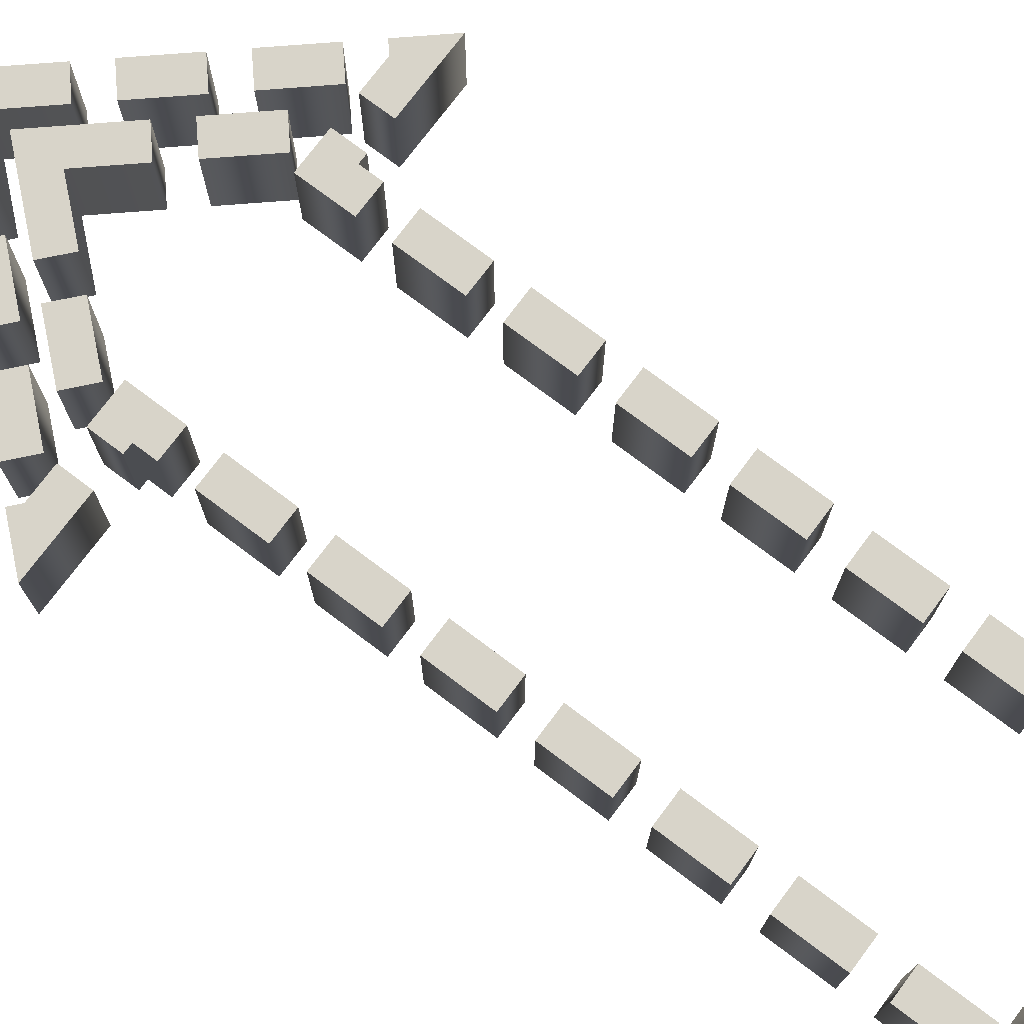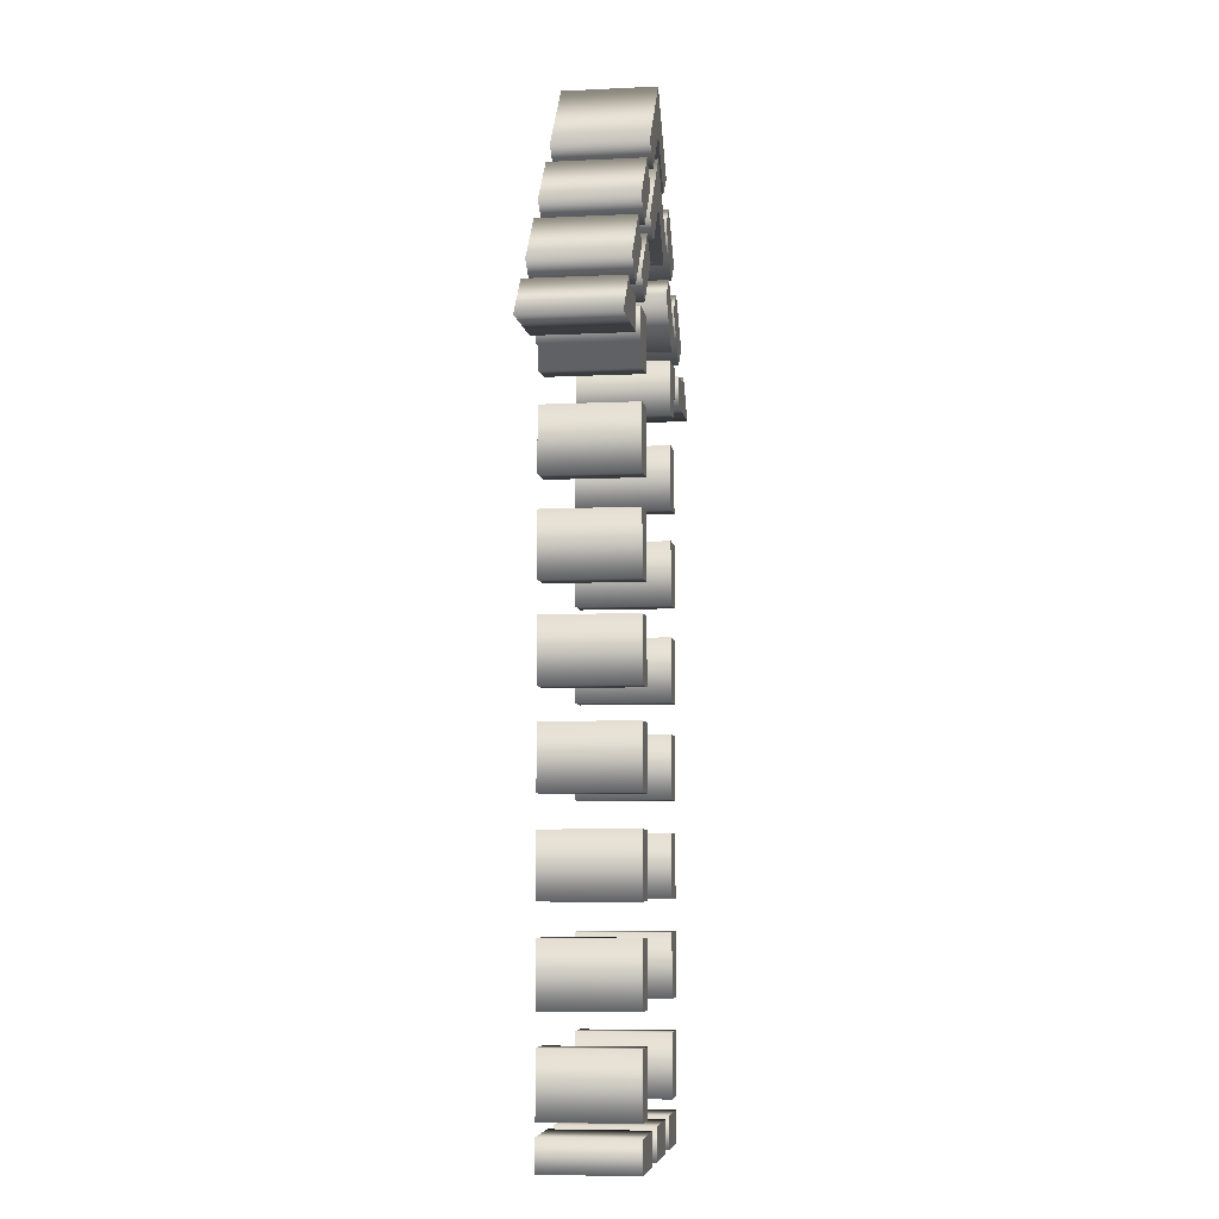
<metadata>
{"format":"obj","ext":"obj","renderer":"f3d","projection":"perspective","resolution":1024,"background":"white","views":[{"elev":75.5,"azim":-53.1,"up":"+Z"},{"elev":-6.4,"azim":-81.8,"up":"+Y"}]}
</metadata>
<code>
o SM_CM_-_Dotted_Ground_Main_Attack
v -0.08982 0.07085 0.01725
v -0.07336 0.0824 0.01725
v -0.07692 0.08554 0.01725
v -0.06073 0.0824 0.01725
v -0.06073 0.07085 0.01725
v -0.06928 0.09421 0.01725
v -0.04534 0.1039 0.01725
v -0.05402 0.1116 0.01725
v -0.0464 0.09406 0.01725
v -0.02247 0.1038 0.01725
v -0.03113 0.1114 0.01725
v -0.06061 0.08659 0.01725
v -0.03772 0.08644 0.01725
v -0.04918 0.07085 0.01725
v -0.03399 0.08239 0.01725
v -0.04918 0.08239 0.01725
v -0.04554 0.07085 0.01725
v -0.03399 0.06294 0.01725
v -0.04554 0.06294 0.01725
v -0.0235 0.1462 0.01725
v -8.7e-05 0.1553 0.01725
v -8.7e-05 0.1728 0.01725
v 0.02333 0.1462 0.01725
v -0.01482 0.1386 0.01725
v 0.01464 0.1386 0.01725
v -0.0235 0.1201 0.01725
v -8.7e-05 0.1292 0.01725
v -8.7e-05 0.1467 0.01725
v 0.02333 0.1201 0.01725
v -0.0464 0.1202 0.01725
v -0.02247 0.1299 0.01725
v -0.03113 0.1376 0.01725
v 0.02229 0.1299 0.01725
v 0.0462 0.1202 0.01725
v 0.03095 0.1375 0.01725
v -0.03772 0.1126 0.01725
v 0.03754 0.1126 0.01725
v -0.01482 0.1125 0.01725
v 0.01464 0.1124 0.01725
v -0.04554 -0.1958 0.01725
v -0.02165 -0.1843 0.01725
v -0.04554 -0.1843 0.01725
v -0.02165 -0.1958 0.01725
v -0.04554 -0.1796 0.01725
v -0.03399 -0.1565 0.01725
v -0.04554 -0.1565 0.01725
v -0.03399 -0.1796 0.01725
v -0.04554 -0.145 0.01725
v -0.03399 -0.1219 0.01725
v -0.04554 -0.1219 0.01725
v -0.03399 -0.145 0.01725
v -0.04554 -0.1103 0.01725
v -0.03399 -0.08721 0.01725
v -0.04554 -0.08721 0.01725
v -0.03399 -0.1103 0.01725
v -0.04554 -0.07566 0.01725
v -0.03399 -0.05257 0.01725
v -0.04554 -0.05257 0.01725
v -0.03399 -0.07566 0.01725
v -0.04554 -0.04102 0.01725
v -0.03399 -0.01792 0.01725
v -0.04554 -0.01792 0.01725
v -0.03399 -0.04102 0.01725
v -0.04554 -0.006363 0.01725
v -0.03399 0.01673 0.01725
v -0.04554 0.01673 0.01725
v -0.03399 -0.006363 0.01725
v -0.04554 0.02829 0.01725
v -0.03399 0.05138 0.01725
v -0.04554 0.05138 0.01725
v -0.03399 0.02829 0.01725
v -0.0101 -0.1958 0.01725
v 0.013 -0.1843 0.01725
v -0.0101 -0.1843 0.01725
v 0.013 -0.1958 0.01725
v 0.04516 0.1039 0.01725
v 0.06909 0.09418 0.01725
v 0.05384 0.1115 0.01725
v 0.02229 0.1038 0.01725
v 0.0462 0.09403 0.01725
v 0.03095 0.1114 0.01725
v 0.06043 0.08656 0.01725
v 0.03754 0.08641 0.01725
v 0.02455 -0.1958 0.01725
v 0.04535 -0.1843 0.01725
v 0.02455 -0.1843 0.01725
v 0.04535 -0.1958 0.01725
v 0.03379 -0.1796 0.01725
v 0.04535 -0.1565 0.01725
v 0.03379 -0.1565 0.01725
v 0.04535 -0.1796 0.01725
v 0.03379 -0.145 0.01725
v 0.04535 -0.1219 0.01725
v 0.03379 -0.1219 0.01725
v 0.04535 -0.145 0.01725
v 0.03379 -0.1103 0.01725
v 0.04535 -0.08724 0.01725
v 0.03379 -0.08724 0.01725
v 0.04535 -0.1103 0.01725
v 0.03379 -0.07569 0.01725
v 0.04535 -0.0526 0.01725
v 0.03379 -0.0526 0.01725
v 0.04535 -0.07569 0.01725
v 0.03379 -0.04105 0.01725
v 0.04535 -0.01795 0.01725
v 0.03379 -0.01795 0.01725
v 0.04535 -0.04105 0.01725
v 0.03379 -0.006393 0.01725
v 0.04535 0.0167 0.01725
v 0.03379 0.0167 0.01725
v 0.04535 -0.006393 0.01725
v 0.03379 0.02825 0.01725
v 0.04535 0.05135 0.01725
v 0.03379 0.05135 0.01725
v 0.04535 0.02825 0.01725
v 0.03379 0.06291 0.01725
v 0.04893 0.08239 0.01725
v 0.03379 0.08239 0.01725
v 0.04535 0.07085 0.01725
v 0.04893 0.07085 0.01725
v 0.04535 0.06291 0.01725
v 0.0732 0.08239 0.01725
v 0.08963 0.07085 0.01725
v 0.07672 0.08551 0.01725
v 0.06048 0.07085 0.01725
v 0.06048 0.08239 0.01725
v -0.08982 0.07085 -0.01725
v -0.07692 0.08554 -0.01725
v -0.07336 0.0824 -0.01725
v -0.06073 0.0824 -0.01725
v -0.06073 0.07085 -0.01725
v -0.06928 0.09421 -0.01725
v -0.05402 0.1116 -0.01725
v -0.04534 0.1039 -0.01725
v -0.0464 0.09406 -0.01725
v -0.03113 0.1114 -0.01725
v -0.02247 0.1038 -0.01725
v -0.06061 0.08659 -0.01725
v -0.03772 0.08644 -0.01725
v -0.04918 0.07085 -0.01725
v -0.04918 0.08239 -0.01725
v -0.03399 0.08239 -0.01725
v -0.04554 0.07085 -0.01725
v -0.03399 0.06294 -0.01725
v -0.04554 0.06294 -0.01725
v -0.0235 0.1462 -0.01725
v -8.7e-05 0.1728 -0.01725
v -8.7e-05 0.1553 -0.01725
v 0.02333 0.1462 -0.01725
v -0.01482 0.1386 -0.01725
v 0.01464 0.1386 -0.01725
v -0.0235 0.1201 -0.01725
v -8.7e-05 0.1467 -0.01725
v -8.7e-05 0.1292 -0.01725
v 0.02333 0.1201 -0.01725
v -0.0464 0.1202 -0.01725
v -0.03113 0.1376 -0.01725
v -0.02247 0.1299 -0.01725
v 0.02229 0.1299 -0.01725
v 0.03095 0.1375 -0.01725
v 0.0462 0.1202 -0.01725
v -0.03772 0.1126 -0.01725
v 0.03754 0.1126 -0.01725
v -0.01482 0.1125 -0.01725
v 0.01464 0.1124 -0.01725
v -0.04554 -0.1958 -0.01725
v -0.04554 -0.1843 -0.01725
v -0.02165 -0.1843 -0.01725
v -0.02165 -0.1958 -0.01725
v -0.04554 -0.1796 -0.01725
v -0.04554 -0.1565 -0.01725
v -0.03399 -0.1565 -0.01725
v -0.03399 -0.1796 -0.01725
v -0.04554 -0.145 -0.01725
v -0.04554 -0.1219 -0.01725
v -0.03399 -0.1219 -0.01725
v -0.03399 -0.145 -0.01725
v -0.04554 -0.1103 -0.01725
v -0.04554 -0.08721 -0.01725
v -0.03399 -0.08721 -0.01725
v -0.03399 -0.1103 -0.01725
v -0.04554 -0.07566 -0.01725
v -0.04554 -0.05257 -0.01725
v -0.03399 -0.05257 -0.01725
v -0.03399 -0.07566 -0.01725
v -0.04554 -0.04102 -0.01725
v -0.04554 -0.01792 -0.01725
v -0.03399 -0.01792 -0.01725
v -0.03399 -0.04102 -0.01725
v -0.04554 -0.006363 -0.01725
v -0.04554 0.01673 -0.01725
v -0.03399 0.01673 -0.01725
v -0.03399 -0.006363 -0.01725
v -0.04554 0.02829 -0.01725
v -0.04554 0.05138 -0.01725
v -0.03399 0.05138 -0.01725
v -0.03399 0.02829 -0.01725
v -0.0101 -0.1958 -0.01725
v -0.0101 -0.1843 -0.01725
v 0.013 -0.1843 -0.01725
v 0.013 -0.1958 -0.01725
v 0.04516 0.1039 -0.01725
v 0.05384 0.1115 -0.01725
v 0.06909 0.09418 -0.01725
v 0.02229 0.1038 -0.01725
v 0.03095 0.1114 -0.01725
v 0.0462 0.09403 -0.01725
v 0.06043 0.08656 -0.01725
v 0.03754 0.08641 -0.01725
v 0.02455 -0.1958 -0.01725
v 0.02455 -0.1843 -0.01725
v 0.04535 -0.1843 -0.01725
v 0.04535 -0.1958 -0.01725
v 0.03379 -0.1796 -0.01725
v 0.03379 -0.1565 -0.01725
v 0.04535 -0.1565 -0.01725
v 0.04535 -0.1796 -0.01725
v 0.03379 -0.145 -0.01725
v 0.03379 -0.1219 -0.01725
v 0.04535 -0.1219 -0.01725
v 0.04535 -0.145 -0.01725
v 0.03379 -0.1103 -0.01725
v 0.03379 -0.08724 -0.01725
v 0.04535 -0.08724 -0.01725
v 0.04535 -0.1103 -0.01725
v 0.03379 -0.07569 -0.01725
v 0.03379 -0.0526 -0.01725
v 0.04535 -0.0526 -0.01725
v 0.04535 -0.07569 -0.01725
v 0.03379 -0.04105 -0.01725
v 0.03379 -0.01795 -0.01725
v 0.04535 -0.01795 -0.01725
v 0.04535 -0.04105 -0.01725
v 0.03379 -0.006393 -0.01725
v 0.03379 0.0167 -0.01725
v 0.04535 0.0167 -0.01725
v 0.04535 -0.006393 -0.01725
v 0.03379 0.02825 -0.01725
v 0.03379 0.05135 -0.01725
v 0.04535 0.05135 -0.01725
v 0.04535 0.02825 -0.01725
v 0.03379 0.06291 -0.01725
v 0.03379 0.08239 -0.01725
v 0.04893 0.08239 -0.01725
v 0.04535 0.07085 -0.01725
v 0.04893 0.07085 -0.01725
v 0.04535 0.06291 -0.01725
v 0.0732 0.08239 -0.01725
v 0.07672 0.08551 -0.01725
v 0.08963 0.07085 -0.01725
v 0.06048 0.07085 -0.01725
v 0.06048 0.08239 -0.01725
v 0.01464 0.1386 0.01725
v -8.7e-05 0.1553 0.01725
v -8.7e-05 0.1553 -0.01725
v 0.01464 0.1386 -0.01725
v -0.01482 0.1386 0.01725
v -0.01482 0.1386 -0.01725
v -0.0235 0.1462 0.01725
v -0.0235 0.1462 -0.01725
v -8.7e-05 0.1728 0.01725
v -8.7e-05 0.1728 -0.01725
v 0.02333 0.1462 0.01725
v 0.02333 0.1462 -0.01725
v 0.01464 0.1124 0.01725
v -8.7e-05 0.1292 0.01725
v -8.7e-05 0.1292 -0.01725
v 0.01464 0.1124 -0.01725
v -0.01482 0.1125 0.01725
v -0.01482 0.1125 -0.01725
v -0.0235 0.1201 0.01725
v -0.0235 0.1201 -0.01725
v -8.7e-05 0.1467 0.01725
v -8.7e-05 0.1467 -0.01725
v 0.02333 0.1201 0.01725
v 0.02333 0.1201 -0.01725
v -0.03772 0.1126 0.01725
v -0.0464 0.1202 0.01725
v -0.0464 0.1202 -0.01725
v -0.03772 0.1126 -0.01725
v -0.03113 0.1376 0.01725
v -0.03113 0.1376 -0.01725
v -0.02247 0.1299 0.01725
v -0.02247 0.1299 -0.01725
v 0.03754 0.1126 0.01725
v 0.02229 0.1299 0.01725
v 0.02229 0.1299 -0.01725
v 0.03754 0.1126 -0.01725
v 0.03095 0.1375 0.01725
v 0.03095 0.1375 -0.01725
v 0.0462 0.1202 0.01725
v 0.0462 0.1202 -0.01725
v -0.06061 0.08659 0.01725
v -0.06928 0.09421 0.01725
v -0.06928 0.09421 -0.01725
v -0.06061 0.08659 -0.01725
v -0.05402 0.1116 0.01725
v -0.05402 0.1116 -0.01725
v -0.04534 0.1039 0.01725
v -0.04534 0.1039 -0.01725
v 0.06043 0.08656 0.01725
v 0.04516 0.1039 0.01725
v 0.04516 0.1039 -0.01725
v 0.06043 0.08656 -0.01725
v 0.05384 0.1115 0.01725
v 0.05384 0.1115 -0.01725
v 0.06909 0.09418 0.01725
v 0.06909 0.09418 -0.01725
v -0.03772 0.08644 0.01725
v -0.0464 0.09406 0.01725
v -0.0464 0.09406 -0.01725
v -0.03772 0.08644 -0.01725
v -0.03113 0.1114 0.01725
v -0.03113 0.1114 -0.01725
v -0.02247 0.1038 0.01725
v -0.02247 0.1038 -0.01725
v 0.03754 0.08641 0.01725
v 0.02229 0.1038 0.01725
v 0.02229 0.1038 -0.01725
v 0.03754 0.08641 -0.01725
v 0.03095 0.1114 0.01725
v 0.03095 0.1114 -0.01725
v 0.0462 0.09403 0.01725
v 0.0462 0.09403 -0.01725
v -0.06073 0.0824 0.01725
v -0.06073 0.07085 0.01725
v -0.06073 0.07085 -0.01725
v -0.06073 0.0824 -0.01725
v -0.08982 0.07085 0.01725
v -0.08982 0.07085 -0.01725
v -0.07692 0.08554 0.01725
v -0.07692 0.08554 -0.01725
v -0.07336 0.0824 0.01725
v -0.07336 0.0824 -0.01725
v 0.06048 0.07085 0.01725
v 0.06048 0.08239 0.01725
v 0.06048 0.08239 -0.01725
v 0.06048 0.07085 -0.01725
v 0.0732 0.08239 0.01725
v 0.0732 0.08239 -0.01725
v 0.07672 0.08551 0.01725
v 0.07672 0.08551 -0.01725
v 0.08963 0.07085 0.01725
v 0.08963 0.07085 -0.01725
v -0.03399 0.06294 0.01725
v -0.04554 0.06294 0.01725
v -0.04554 0.06294 -0.01725
v -0.03399 0.06294 -0.01725
v -0.04554 0.07085 0.01725
v -0.04554 0.07085 -0.01725
v -0.04918 0.07085 0.01725
v -0.04918 0.07085 -0.01725
v -0.04918 0.08239 0.01725
v -0.04918 0.08239 -0.01725
v -0.03399 0.08239 0.01725
v -0.03399 0.08239 -0.01725
v 0.04893 0.07085 0.01725
v 0.04535 0.07085 0.01725
v 0.04535 0.07085 -0.01725
v 0.04893 0.07085 -0.01725
v 0.04535 0.06291 0.01725
v 0.04535 0.06291 -0.01725
v 0.03379 0.06291 0.01725
v 0.03379 0.06291 -0.01725
v 0.03379 0.08239 0.01725
v 0.03379 0.08239 -0.01725
v 0.04893 0.08239 0.01725
v 0.04893 0.08239 -0.01725
v -0.03399 0.02829 0.01725
v -0.04554 0.02829 0.01725
v -0.04554 0.02829 -0.01725
v -0.03399 0.02829 -0.01725
v -0.04554 0.05138 0.01725
v -0.04554 0.05138 -0.01725
v -0.03399 0.05138 0.01725
v -0.03399 0.05138 -0.01725
v 0.04535 0.02825 0.01725
v 0.03379 0.02825 0.01725
v 0.03379 0.02825 -0.01725
v 0.04535 0.02825 -0.01725
v 0.03379 0.05135 0.01725
v 0.03379 0.05135 -0.01725
v 0.04535 0.05135 0.01725
v 0.04535 0.05135 -0.01725
v -0.03399 -0.006363 0.01725
v -0.04554 -0.006363 0.01725
v -0.04554 -0.006363 -0.01725
v -0.03399 -0.006363 -0.01725
v -0.04554 0.01673 0.01725
v -0.04554 0.01673 -0.01725
v -0.03399 0.01673 0.01725
v -0.03399 0.01673 -0.01725
v 0.04535 -0.006393 0.01725
v 0.03379 -0.006393 0.01725
v 0.03379 -0.006393 -0.01725
v 0.04535 -0.006393 -0.01725
v 0.03379 0.0167 0.01725
v 0.03379 0.0167 -0.01725
v 0.04535 0.0167 0.01725
v 0.04535 0.0167 -0.01725
v -0.03399 -0.04102 0.01725
v -0.04554 -0.04102 0.01725
v -0.04554 -0.04102 -0.01725
v -0.03399 -0.04102 -0.01725
v -0.04554 -0.01792 0.01725
v -0.04554 -0.01792 -0.01725
v -0.03399 -0.01792 0.01725
v -0.03399 -0.01792 -0.01725
v 0.04535 -0.04105 0.01725
v 0.03379 -0.04105 0.01725
v 0.03379 -0.04105 -0.01725
v 0.04535 -0.04105 -0.01725
v 0.03379 -0.01795 0.01725
v 0.03379 -0.01795 -0.01725
v 0.04535 -0.01795 0.01725
v 0.04535 -0.01795 -0.01725
v -0.03399 -0.07566 0.01725
v -0.04554 -0.07566 0.01725
v -0.04554 -0.07566 -0.01725
v -0.03399 -0.07566 -0.01725
v -0.04554 -0.05257 0.01725
v -0.04554 -0.05257 -0.01725
v -0.03399 -0.05257 0.01725
v -0.03399 -0.05257 -0.01725
v 0.04535 -0.07569 0.01725
v 0.03379 -0.07569 0.01725
v 0.03379 -0.07569 -0.01725
v 0.04535 -0.07569 -0.01725
v 0.03379 -0.0526 0.01725
v 0.03379 -0.0526 -0.01725
v 0.04535 -0.0526 0.01725
v 0.04535 -0.0526 -0.01725
v -0.03399 -0.1103 0.01725
v -0.04554 -0.1103 0.01725
v -0.04554 -0.1103 -0.01725
v -0.03399 -0.1103 -0.01725
v -0.04554 -0.08721 0.01725
v -0.04554 -0.08721 -0.01725
v -0.03399 -0.08721 0.01725
v -0.03399 -0.08721 -0.01725
v 0.04535 -0.1103 0.01725
v 0.03379 -0.1103 0.01725
v 0.03379 -0.1103 -0.01725
v 0.04535 -0.1103 -0.01725
v 0.03379 -0.08724 0.01725
v 0.03379 -0.08724 -0.01725
v 0.04535 -0.08724 0.01725
v 0.04535 -0.08724 -0.01725
v -0.03399 -0.145 0.01725
v -0.04554 -0.145 0.01725
v -0.04554 -0.145 -0.01725
v -0.03399 -0.145 -0.01725
v -0.04554 -0.1219 0.01725
v -0.04554 -0.1219 -0.01725
v -0.03399 -0.1219 0.01725
v -0.03399 -0.1219 -0.01725
v 0.04535 -0.145 0.01725
v 0.03379 -0.145 0.01725
v 0.03379 -0.145 -0.01725
v 0.04535 -0.145 -0.01725
v 0.03379 -0.1219 0.01725
v 0.03379 -0.1219 -0.01725
v 0.04535 -0.1219 0.01725
v 0.04535 -0.1219 -0.01725
v -0.03399 -0.1796 0.01725
v -0.04554 -0.1796 0.01725
v -0.04554 -0.1796 -0.01725
v -0.03399 -0.1796 -0.01725
v -0.04554 -0.1565 0.01725
v -0.04554 -0.1565 -0.01725
v -0.03399 -0.1565 0.01725
v -0.03399 -0.1565 -0.01725
v 0.04535 -0.1796 0.01725
v 0.03379 -0.1796 0.01725
v 0.03379 -0.1796 -0.01725
v 0.04535 -0.1796 -0.01725
v 0.03379 -0.1565 0.01725
v 0.03379 -0.1565 -0.01725
v 0.04535 -0.1565 0.01725
v 0.04535 -0.1565 -0.01725
v -0.02165 -0.1958 0.01725
v -0.04554 -0.1958 0.01725
v -0.04554 -0.1958 -0.01725
v -0.02165 -0.1958 -0.01725
v -0.04554 -0.1843 0.01725
v -0.04554 -0.1843 -0.01725
v -0.02165 -0.1843 0.01725
v -0.02165 -0.1843 -0.01725
v 0.013 -0.1958 0.01725
v -0.0101 -0.1958 0.01725
v -0.0101 -0.1958 -0.01725
v 0.013 -0.1958 -0.01725
v -0.0101 -0.1843 0.01725
v -0.0101 -0.1843 -0.01725
v 0.013 -0.1843 0.01725
v 0.013 -0.1843 -0.01725
v 0.04535 -0.1958 0.01725
v 0.02455 -0.1958 0.01725
v 0.02455 -0.1958 -0.01725
v 0.04535 -0.1958 -0.01725
v 0.02455 -0.1843 0.01725
v 0.02455 -0.1843 -0.01725
v 0.04535 -0.1843 0.01725
v 0.04535 -0.1843 -0.01725
f 1 2 3
f 1 4 2
f 1 5 4
f 6 7 8
f 9 10 11
f 6 12 7
f 9 13 10
f 14 15 16
f 14 17 15
f 17 18 15
f 19 18 17
f 20 21 22
f 21 23 22
f 20 24 21
f 25 23 21
f 26 27 28
f 27 29 28
f 30 31 32
f 33 34 35
f 30 36 31
f 37 34 33
f 26 38 27
f 39 29 27
f 40 41 42
f 40 43 41
f 44 45 46
f 44 47 45
f 48 49 50
f 48 51 49
f 52 53 54
f 52 55 53
f 56 57 58
f 56 59 57
f 60 61 62
f 60 63 61
f 64 65 66
f 64 67 65
f 68 69 70
f 68 71 69
f 72 73 74
f 72 75 73
f 76 77 78
f 79 80 81
f 82 77 76
f 83 80 79
f 84 85 86
f 84 87 85
f 88 89 90
f 88 91 89
f 92 93 94
f 92 95 93
f 96 97 98
f 96 99 97
f 100 101 102
f 100 103 101
f 104 105 106
f 104 107 105
f 108 109 110
f 108 111 109
f 112 113 114
f 112 115 113
f 116 117 118
f 116 119 117
f 119 120 117
f 116 121 119
f 122 123 124
f 125 122 126
f 125 123 122
f 127 128 129
f 127 129 130
f 127 130 131
f 132 133 134
f 135 136 137
f 132 134 138
f 135 137 139
f 140 141 142
f 140 142 143
f 143 142 144
f 145 143 144
f 146 147 148
f 148 147 149
f 146 148 150
f 151 148 149
f 152 153 154
f 154 153 155
f 156 157 158
f 159 160 161
f 156 158 162
f 163 159 161
f 152 154 164
f 165 154 155
f 166 167 168
f 166 168 169
f 170 171 172
f 170 172 173
f 174 175 176
f 174 176 177
f 178 179 180
f 178 180 181
f 182 183 184
f 182 184 185
f 186 187 188
f 186 188 189
f 190 191 192
f 190 192 193
f 194 195 196
f 194 196 197
f 198 199 200
f 198 200 201
f 202 203 204
f 205 206 207
f 208 202 204
f 209 205 207
f 210 211 212
f 210 212 213
f 214 215 216
f 214 216 217
f 218 219 220
f 218 220 221
f 222 223 224
f 222 224 225
f 226 227 228
f 226 228 229
f 230 231 232
f 230 232 233
f 234 235 236
f 234 236 237
f 238 239 240
f 238 240 241
f 242 243 244
f 242 244 245
f 245 244 246
f 242 245 247
f 248 249 250
f 251 252 248
f 251 248 250
f 253 254 255 256
f 254 257 258 255
f 257 259 260 258
f 259 261 262 260
f 261 263 264 262
f 263 253 256 264
f 265 266 267 268
f 266 269 270 267
f 269 271 272 270
f 271 273 274 272
f 273 275 276 274
f 275 265 268 276
f 277 278 279 280
f 278 281 282 279
f 281 283 284 282
f 283 277 280 284
f 285 286 287 288
f 286 289 290 287
f 289 291 292 290
f 291 285 288 292
f 293 294 295 296
f 294 297 298 295
f 297 299 300 298
f 299 293 296 300
f 301 302 303 304
f 302 305 306 303
f 305 307 308 306
f 307 301 304 308
f 309 310 311 312
f 310 313 314 311
f 313 315 316 314
f 315 309 312 316
f 317 318 319 320
f 318 321 322 319
f 321 323 324 322
f 323 317 320 324
f 325 326 327 328
f 326 329 330 327
f 329 331 332 330
f 331 333 334 332
f 333 325 328 334
f 335 336 337 338
f 336 339 340 337
f 339 341 342 340
f 341 343 344 342
f 343 335 338 344
f 345 346 347 348
f 346 349 350 347
f 349 351 352 350
f 351 353 354 352
f 353 355 356 354
f 355 345 348 356
f 357 358 359 360
f 358 361 362 359
f 361 363 364 362
f 363 365 366 364
f 365 367 368 366
f 367 357 360 368
f 369 370 371 372
f 370 373 374 371
f 373 375 376 374
f 375 369 372 376
f 377 378 379 380
f 378 381 382 379
f 381 383 384 382
f 383 377 380 384
f 385 386 387 388
f 386 389 390 387
f 389 391 392 390
f 391 385 388 392
f 393 394 395 396
f 394 397 398 395
f 397 399 400 398
f 399 393 396 400
f 401 402 403 404
f 402 405 406 403
f 405 407 408 406
f 407 401 404 408
f 409 410 411 412
f 410 413 414 411
f 413 415 416 414
f 415 409 412 416
f 417 418 419 420
f 418 421 422 419
f 421 423 424 422
f 423 417 420 424
f 425 426 427 428
f 426 429 430 427
f 429 431 432 430
f 431 425 428 432
f 433 434 435 436
f 434 437 438 435
f 437 439 440 438
f 439 433 436 440
f 441 442 443 444
f 442 445 446 443
f 445 447 448 446
f 447 441 444 448
f 449 450 451 452
f 450 453 454 451
f 453 455 456 454
f 455 449 452 456
f 457 458 459 460
f 458 461 462 459
f 461 463 464 462
f 463 457 460 464
f 465 466 467 468
f 466 469 470 467
f 469 471 472 470
f 471 465 468 472
f 473 474 475 476
f 474 477 478 475
f 477 479 480 478
f 479 473 476 480
f 481 482 483 484
f 482 485 486 483
f 485 487 488 486
f 487 481 484 488
f 489 490 491 492
f 490 493 494 491
f 493 495 496 494
f 495 489 492 496
f 497 498 499 500
f 498 501 502 499
f 501 503 504 502
f 503 497 500 504

</code>
